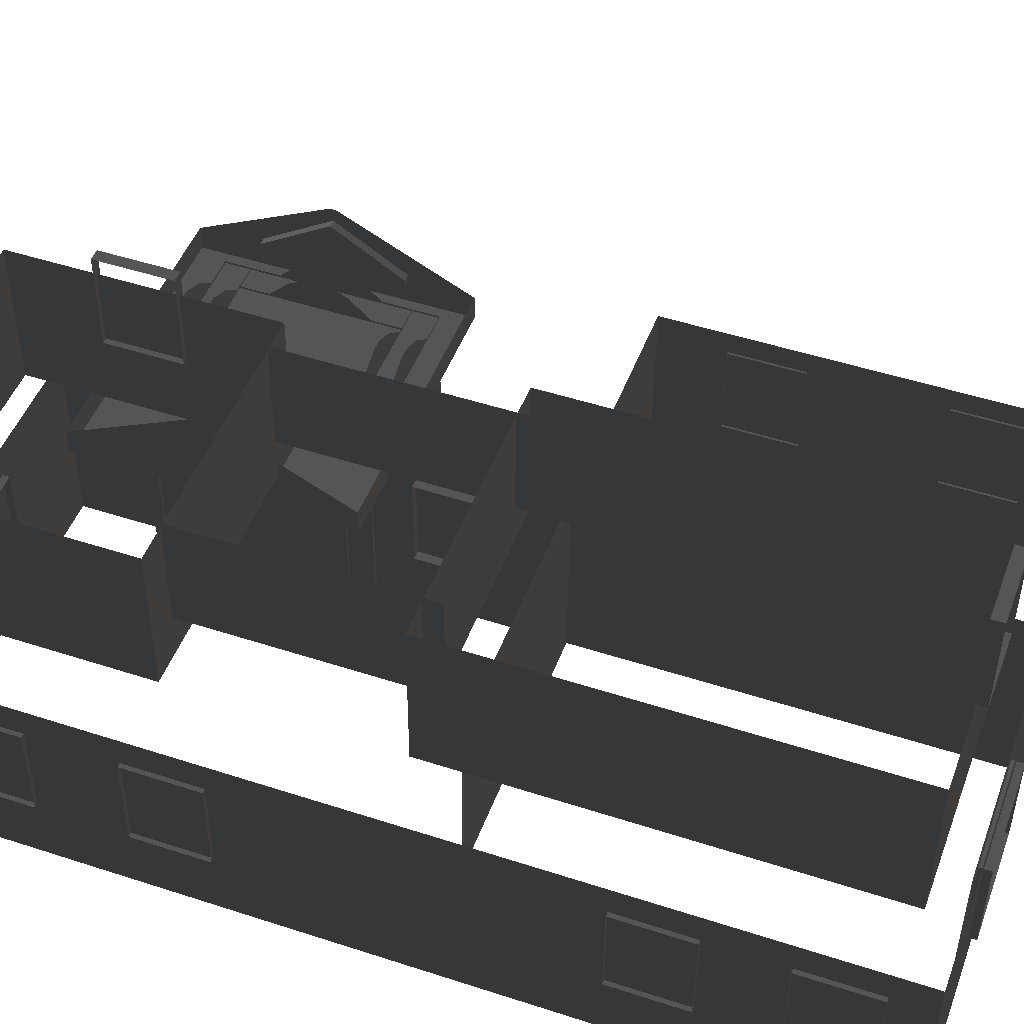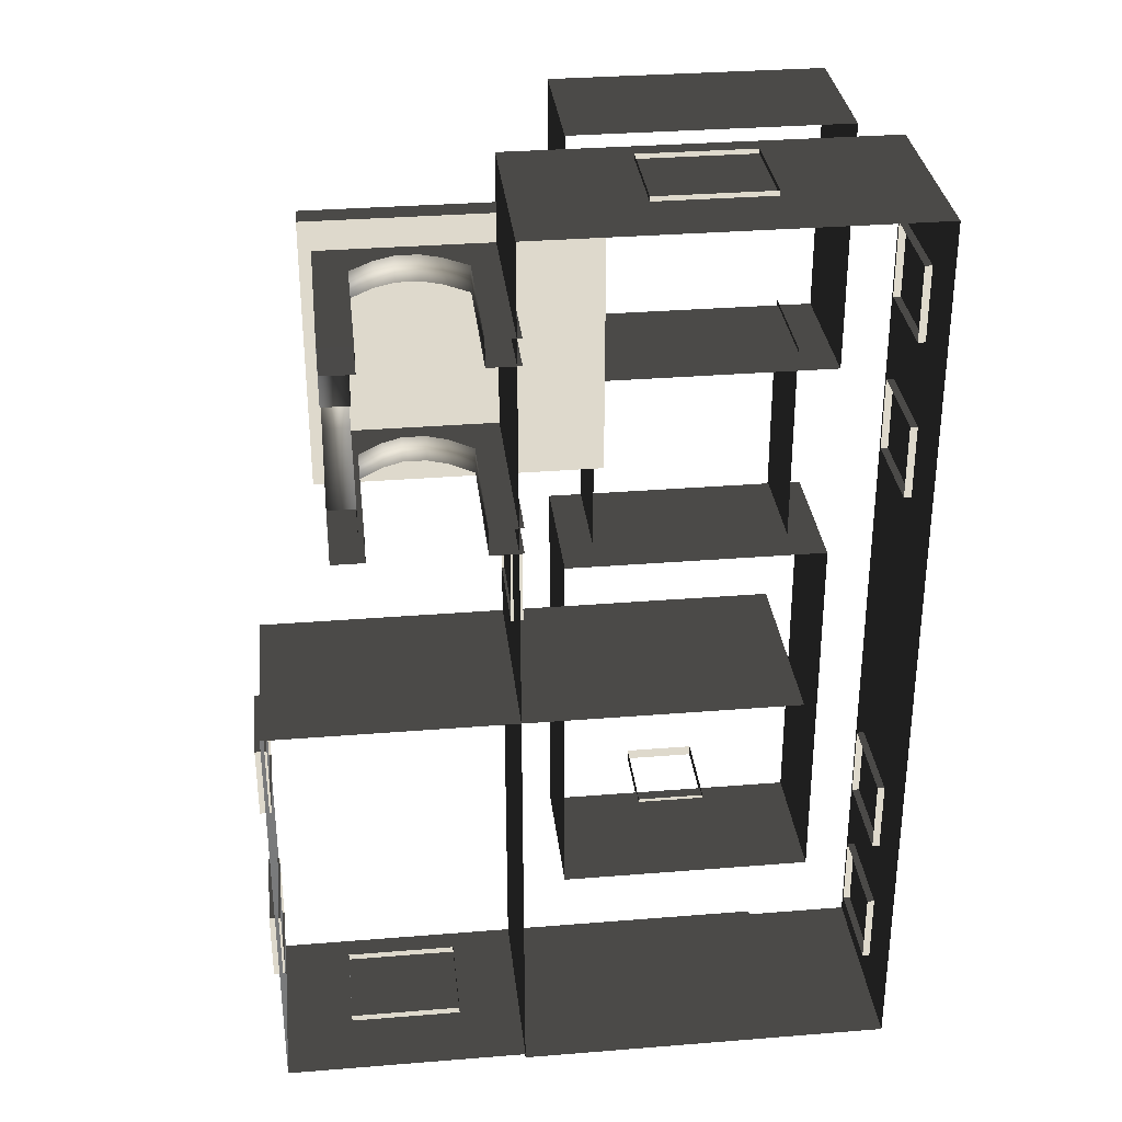
<metadata>
{"format":"obj","ext":"obj","renderer":"f3d","projection":"perspective","resolution":1024,"background":"white","views":[{"elev":47.5,"azim":-70.0,"up":"+Z"},{"elev":32.4,"azim":173.6,"up":"+Y"}]}
</metadata>
<code>
v -4.797 -6.302 3.16
v -3.631 -6.302 3.16
v -4.797 -6.483 3.158
v -3.631 -6.483 3.158
v -3.631 -6.302 3.16
v -3.631 -6.312 4.64
v -3.631 -6.483 3.158
v -3.631 -6.493 4.639
v -4.797 -6.312 4.64
v -4.797 -6.302 3.16
v -4.797 -6.493 4.639
v -4.797 -6.483 3.158
v -3.631 -6.312 4.64
v -4.797 -6.312 4.64
v -3.631 -6.493 4.639
v -4.797 -6.493 4.639
v -2.143 4.768 2.363
v -2.143 5.934 2.371
v -1.962 4.768 2.363
v -1.962 5.934 2.371
v -2.143 5.934 2.371
v -2.143 5.924 3.852
v -1.962 5.934 2.371
v -1.962 5.924 3.852
v -2.143 4.758 3.844
v -2.143 4.768 2.363
v -1.962 4.758 3.844
v -1.962 4.768 2.363
v -2.143 5.924 3.852
v -2.143 4.758 3.844
v -1.962 5.924 3.852
v -1.962 4.758 3.844
v 1.728 -6.626 -0.04471
v 1.145 -6.626 -0.04471
v 1.728 -6.807 -0.0459
v 1.145 -6.807 -0.0459
v 1.145 -6.616 -1.526
v 1.728 -6.616 -1.526
v 1.145 -6.797 -1.527
v 1.728 -6.797 -1.527
v 1.728 -6.616 -1.526
v 1.728 -6.626 -0.04471
v 1.728 -6.797 -1.527
v 1.728 -6.807 -0.0459
v -0.02169 -6.616 -1.526
v 0.5615 -6.616 -1.526
v -0.02169 -6.797 -1.527
v 0.5614 -6.797 -1.527
v 1.145 -6.616 -1.526
v 1.145 -6.797 -1.527
v -0.02169 -6.626 -0.04471
v -0.02169 -6.616 -1.526
v -0.02169 -6.807 -0.0459
v -0.02169 -6.797 -1.527
v 1.145 -6.626 -0.04471
v 0.5615 -6.626 -0.04471
v 1.145 -6.807 -0.0459
v 0.5614 -6.807 -0.0459
v -0.02169 -6.626 -0.04471
v -0.02169 -6.807 -0.0459
v 2.744 -2.434 -1.391
v 2.744 -1.268 -1.383
v 2.925 -2.434 -1.391
v 2.925 -1.268 -1.383
v 2.744 -1.268 -1.383
v 2.744 -1.278 0.09745
v 2.925 -1.268 -1.383
v 2.925 -1.278 0.09745
v 2.744 -2.444 0.08976
v 2.744 -2.434 -1.391
v 2.925 -2.444 0.08976
v 2.925 -2.434 -1.391
v 2.744 -1.278 0.09745
v 2.744 -2.444 0.08976
v 2.925 -1.278 0.09745
v 2.925 -2.444 0.08976
v 2.78 -6.731 0.4178
v 2.78 -6.712 -2.605
v 2.78 -0.2133 0.4608
v 2.78 -0.1934 -2.562
v 2.78 -0.2133 0.4608
v 2.78 -0.1934 -2.562
v -5.161 -0.2133 0.4608
v -5.161 -0.1934 -2.562
v -5.161 -6.731 0.4178
v -5.161 -6.712 -2.605
v 2.78 -6.731 0.4178
v 2.78 -6.712 -2.605
v -2.581 -0.2738 3.548
v -2.581 -0.2624 1.829
v -2.581 3.369 3.572
v -2.581 3.38 1.853
v -5.761 3.369 3.572
v -5.761 3.38 1.853
v -5.761 -0.2737 3.548
v -5.761 -0.2624 1.829
v -6.289 3.307 3.504
v -6.289 3.322 1.214
v -2.053 3.307 3.504
v -2.053 3.322 1.214
v -2.053 3.307 3.504
v -2.053 3.322 1.214
v -2.053 7.256 3.53
v -2.053 7.271 1.24
v -2.053 7.256 3.53
v -2.053 7.271 1.24
v -6.289 7.256 3.53
v -6.289 7.271 1.24
v -6.289 -6.364 3.44
v -6.289 -6.349 1.15
v -2.053 -6.364 3.44
v -2.053 -6.349 1.15
v -2.053 -0.002149 3.482
v -2.053 0.01292 1.192
v -6.289 -0.002171 3.482
v -6.289 0.01293 1.192
v -2.053 -6.364 3.44
v -2.053 -6.349 1.15
v -2.053 -0.002149 3.482
v -2.053 0.01292 1.192
v -6.289 -0.002171 3.482
v -6.289 0.01293 1.192
v -6.289 -6.364 3.44
v -6.289 -6.349 1.15
v -4.629 7.266 0.04684
v -4.046 7.266 0.04684
v -4.629 7.447 0.04803
v -4.046 7.447 0.04803
v -4.046 7.276 -1.434
v -4.629 7.276 -1.434
v -4.046 7.457 -1.433
v -4.629 7.457 -1.433
v -4.629 7.276 -1.434
v -4.629 7.266 0.04684
v -4.629 7.457 -1.433
v -4.629 7.447 0.04803
v -2.88 7.276 -1.434
v -3.463 7.276 -1.434
v -2.88 7.457 -1.433
v -3.463 7.457 -1.433
v -4.046 7.276 -1.434
v -4.046 7.457 -1.433
v -2.88 7.266 0.04684
v -2.88 7.276 -1.434
v -2.88 7.447 0.04803
v -2.88 7.457 -1.433
v -4.046 7.266 0.04684
v -3.463 7.266 0.04684
v -4.046 7.447 0.04803
v -3.463 7.447 0.04803
v -2.88 7.266 0.04684
v -2.88 7.447 0.04803
v -2.88 -6.731 -0.0454
v -3.463 -6.731 -0.0454
v -2.88 -6.912 -0.04659
v -3.463 -6.912 -0.04659
v -3.463 -6.721 -1.526
v -2.88 -6.721 -1.526
v -3.463 -6.902 -1.527
v -2.88 -6.902 -1.527
v -2.88 -6.721 -1.526
v -2.88 -6.731 -0.0454
v -2.88 -6.902 -1.527
v -2.88 -6.912 -0.04659
v -4.629 -6.721 -1.526
v -4.046 -6.721 -1.526
v -4.629 -6.902 -1.527
v -4.046 -6.902 -1.527
v -3.463 -6.721 -1.526
v -3.463 -6.902 -1.527
v -4.629 -6.731 -0.0454
v -4.629 -6.721 -1.526
v -4.629 -6.912 -0.04659
v -4.629 -6.902 -1.527
v -3.463 -6.731 -0.0454
v -4.046 -6.731 -0.0454
v -3.463 -6.912 -0.04659
v -4.046 -6.912 -0.04659
v -4.629 -6.731 -0.0454
v -4.629 -6.912 -0.04659
v -6.69 -5.005 -1.515
v -6.69 -6.171 -1.523
v -6.871 -5.005 -1.515
v -6.871 -6.171 -1.523
v -6.69 -6.171 -1.523
v -6.69 -6.181 -0.04177
v -6.871 -6.171 -1.523
v -6.871 -6.181 -0.04177
v -6.69 -5.014 -0.03409
v -6.69 -5.005 -1.515
v -6.871 -5.014 -0.03409
v -6.871 -5.005 -1.515
v -6.69 -6.181 -0.04177
v -6.69 -5.014 -0.03409
v -6.871 -6.181 -0.04177
v -6.871 -5.014 -0.03409
v -6.69 -2.696 -1.5
v -6.69 -3.862 -1.507
v -6.871 -2.696 -1.5
v -6.871 -3.862 -1.507
v -6.69 -3.862 -1.507
v -6.69 -3.872 -0.02656
v -6.871 -3.862 -1.507
v -6.871 -3.872 -0.02656
v -6.69 -2.706 -0.01887
v -6.69 -2.696 -1.5
v -6.871 -2.706 -0.01887
v -6.871 -2.696 -1.5
v -6.69 -3.872 -0.02656
v -6.69 -2.706 -0.01887
v -6.871 -3.872 -0.02656
v -6.871 -2.706 -0.01887
v -6.69 3.751 -1.457
v -6.69 2.584 -1.465
v -6.871 3.751 -1.457
v -6.871 2.584 -1.465
v -6.69 2.584 -1.465
v -6.69 2.575 0.01592
v -6.871 2.584 -1.465
v -6.871 2.575 0.01592
v -6.69 3.741 0.02361
v -6.69 3.751 -1.457
v -6.871 3.741 0.02361
v -6.871 3.751 -1.457
v -6.69 2.575 0.01592
v -6.69 3.741 0.02361
v -6.871 2.575 0.01592
v -6.871 3.741 0.02361
v -6.69 6.255 -1.441
v -6.69 5.089 -1.448
v -6.871 6.255 -1.441
v -6.871 5.089 -1.448
v -6.69 5.089 -1.448
v -6.69 5.079 0.03243
v -6.871 5.089 -1.448
v -6.871 5.079 0.03243
v -6.69 6.246 0.04011
v -6.69 6.255 -1.441
v -6.871 6.246 0.04011
v -6.871 6.255 -1.441
v -6.69 5.079 0.03243
v -6.69 6.246 0.04011
v -6.871 5.079 0.03243
v -6.871 6.246 0.04011
v -1.138 0.8729 -1.476
v -1.138 2.039 -1.468
v -0.9569 0.8729 -1.476
v -0.9569 2.039 -1.468
v -1.138 2.039 -1.468
v -1.138 2.029 0.01233
v -0.9569 2.039 -1.468
v -0.9569 2.029 0.01233
v -1.138 0.8632 0.004646
v -1.138 0.8729 -1.476
v -0.9569 0.8632 0.004646
v -0.9569 0.8729 -1.476
v -1.138 2.029 0.01233
v -1.138 0.8632 0.004646
v -0.9569 2.029 0.01233
v -0.9569 0.8632 0.004646
v 2.744 -5.692 -1.413
v 2.744 -4.526 -1.405
v 2.925 -5.692 -1.413
v 2.925 -4.526 -1.405
v 2.744 -4.526 -1.405
v 2.744 -4.535 0.07598
v 2.925 -4.526 -1.405
v 2.925 -4.535 0.07598
v 2.744 -5.702 0.0683
v 2.744 -5.692 -1.413
v 2.925 -5.702 0.0683
v 2.925 -5.692 -1.413
v 2.744 -4.535 0.07598
v 2.744 -5.702 0.0683
v 2.925 -4.535 0.07598
v 2.925 -5.702 0.0683
v -6.289 7.256 3.53
v -6.289 7.271 1.24
v -6.289 3.307 3.504
v -6.289 3.322 1.214
v 1.809 3.216 1.006
v 1.684 3.216 1.006
v 1.809 4.314 1.696
v 1.684 4.314 1.696
v 1.809 5.443 0.9137
v 1.684 5.443 0.9137
v 1.809 3.217 0.8991
v 1.684 3.217 0.8991
v 1.809 3.217 0.8991
v 1.684 3.217 0.8991
v 1.809 3.216 1.006
v 1.684 3.216 1.006
v 1.809 4.335 1.696
v 1.684 4.335 1.696
v 1.809 5.442 1.021
v 1.684 5.442 1.021
v 1.809 5.442 1.021
v 1.684 5.442 1.021
v 1.809 5.443 0.9137
v 1.684 5.443 0.9137
v 1.684 5.443 0.9137
v 1.684 5.442 1.021
v 1.684 4.335 1.696
v 1.684 4.314 1.696
v 1.684 3.216 1.006
v 1.684 3.217 0.8991
v 1.809 4.335 1.696
v 1.809 4.375 1.909
v 1.809 4.314 1.696
v 1.809 4.271 1.908
v 1.809 3.216 1.006
v 1.809 2.212 0.891
v 1.809 6.448 0.9189
v 1.809 4.375 1.909
v 1.809 4.335 1.696
v 1.809 5.442 1.021
v 1.809 3.217 0.8991
v 1.809 2.214 0.5086
v 1.809 6.45 0.5366
v 1.809 5.443 0.9137
v 1.809 4.314 1.696
v 1.684 4.314 1.696
v 1.809 4.335 1.696
v 1.684 4.335 1.696
v 1.211 5.152 -2.527
v 1.623 5.152 -2.527
v 1.623 5.137 -0.2114
v 1.211 5.137 -0.2114
v 1.623 4.803 0.09672
v 1.211 4.803 0.09672
v 1.623 4.525 0.2344
v 1.211 4.525 0.2344
v 1.623 4.193 0.2322
v 1.211 4.193 0.2322
v 1.623 3.904 0.09098
v 1.211 3.904 0.09098
v 1.623 3.558 -0.2219
v 1.211 3.558 -0.2219
v 1.211 3.574 -2.538
v 1.623 3.574 -2.538
v 1.211 3.097 -2.541
v 1.211 3.082 -0.225
v 1.211 3.574 -2.538
v 1.211 3.558 -0.2219
v 1.211 3.077 0.5469
v 1.211 3.553 0.55
v 1.211 3.899 0.8629
v 1.211 3.904 0.09098
v 1.211 4.267 1.052
v 1.211 4.193 0.2322
v 1.211 4.44 1.053
v 1.211 4.525 0.2344
v 1.211 4.798 0.8686
v 1.211 4.803 0.09672
v 1.211 5.137 -0.2114
v 1.211 5.132 0.5605
v 1.211 5.152 -2.527
v 1.211 5.617 -2.524
v 1.211 5.601 -0.2084
v 1.211 5.596 0.5635
v 1.127 6.02 -2.521
v 1.127 5.608 -2.524
v 1.127 5.593 -0.2061
v 1.127 6.004 -0.2034
v 0.7699 6.002 0.107
v 0.7698 5.591 0.1043
v 0.471 5.59 0.2438
v 0.471 6.001 0.2465
v 0.1138 5.59 0.2438
v 0.1138 6.001 0.2465
v -0.1992 5.591 0.1045
v -0.1992 6.002 0.1072
v -0.5733 5.593 -0.2061
v -0.5733 6.004 -0.2034
v -0.5733 6.02 -2.521
v -0.5733 5.608 -2.524
v 1.127 3.113 -2.541
v 1.127 2.701 -2.543
v 1.127 2.686 -0.2276
v 1.127 3.097 -0.2249
v 0.7698 2.684 0.08275
v 0.7699 3.095 0.08546
v 0.471 2.683 0.2222
v 0.471 3.095 0.2249
v 0.1138 2.683 0.2222
v 0.1138 3.095 0.2249
v -0.1992 2.684 0.08294
v -0.1992 3.095 0.08565
v -0.5733 2.686 -0.2276
v -0.5733 3.097 -0.2249
v -0.5733 3.113 -2.541
v -0.5733 2.701 -2.543
v -1.07 6.02 -2.521
v -1.07 6.004 -0.2034
v -0.5733 6.02 -2.521
v -0.5733 6.004 -0.2034
v -1.07 5.999 0.5693
v -0.5733 5.999 0.5693
v -0.1992 5.997 0.8799
v -0.1992 6.002 0.1072
v 0.1992 5.996 1.066
v 0.1138 6.001 0.2465
v 0.3857 5.996 1.066
v 0.471 6.001 0.2465
v 0.7699 5.997 0.8797
v 0.7699 6.002 0.107
v 1.127 6.004 -0.2034
v 1.127 5.999 0.5693
v 1.127 6.02 -2.521
v 1.623 6.02 -2.521
v 1.623 6.004 -0.2034
v 1.623 5.999 0.5693
v -1.07 5.593 -0.2061
v -1.07 5.608 -2.524
v -0.5733 5.608 -2.524
v -0.5733 5.593 -0.2061
v -1.07 5.588 0.5666
v -0.5733 5.588 0.5666
v -0.1992 5.591 0.1045
v -0.1992 5.585 0.8772
v 0.1138 5.59 0.2438
v 0.1992 5.584 1.063
v 0.471 5.59 0.2438
v 0.3857 5.584 1.063
v 0.7698 5.591 0.1043
v 0.7699 5.585 0.877
v 1.127 5.593 -0.2061
v 1.127 5.588 0.5666
v 1.127 5.608 -2.524
v 1.623 5.617 -2.524
v 1.623 5.601 -0.2084
v 1.623 5.596 0.5635
v 1.623 5.137 -0.2114
v 1.623 5.152 -2.527
v 1.623 5.617 -2.524
v 1.623 6.02 -2.521
v 1.623 6.004 -0.2034
v 1.623 5.601 -0.2084
v 1.623 5.999 0.5693
v 1.623 5.596 0.5635
v 1.623 5.132 0.5605
v 1.623 4.803 0.09672
v 1.623 4.798 0.8686
v 1.623 4.44 1.053
v 1.623 4.525 0.2344
v 1.623 4.267 1.052
v 1.623 4.193 0.2322
v 1.623 3.899 0.8629
v 1.623 3.904 0.09098
v 1.623 3.553 0.55
v 1.623 3.558 -0.2219
v 1.623 3.097 -0.2249
v 1.623 3.574 -2.538
v 1.623 3.113 -2.541
v 1.623 3.092 0.547
v 1.623 2.701 -2.543
v 1.623 2.686 -0.2276
v 1.623 2.681 0.5443
v -1.07 3.113 -2.541
v -1.07 3.097 -0.2249
v -0.5733 3.113 -2.541
v -0.5733 3.097 -0.2249
v -1.07 3.092 0.547
v -0.5733 3.092 0.547
v -0.1992 3.09 0.8576
v -0.1992 3.095 0.08565
v 0.1992 3.089 1.044
v 0.1138 3.095 0.2249
v 0.3857 3.089 1.044
v 0.471 3.095 0.2249
v 0.7699 3.09 0.8574
v 0.7699 3.095 0.08546
v 1.127 3.097 -0.2249
v 1.127 3.092 0.547
v 1.127 3.113 -2.541
v 1.623 3.113 -2.541
v 1.623 3.097 -0.2249
v 1.623 3.092 0.547
v -1.07 2.686 -0.2276
v -1.07 2.701 -2.543
v -0.5733 2.701 -2.543
v -0.5733 2.686 -0.2276
v -1.07 2.681 0.5443
v -0.5733 2.681 0.5443
v -0.1992 2.684 0.08294
v -0.1992 2.679 0.8548
v 0.1138 2.683 0.2222
v 0.1992 2.677 1.041
v 0.471 2.683 0.2222
v 0.3857 2.677 1.041
v 0.7698 2.684 0.08275
v 0.7699 2.679 0.8547
v 1.127 2.681 0.5443
v 1.127 2.686 -0.2276
v 1.127 2.701 -2.543
v 1.623 2.701 -2.543
v 1.623 2.686 -0.2276
v 1.623 2.681 0.5443
v -2.567 2.214 0.5086
v -2.567 6.45 0.5366
v 1.809 2.214 0.5086
v 1.809 6.45 0.5366
v -2.567 2.212 0.891
v -2.567 4.271 1.908
v -2.567 6.448 0.9189
v -2.567 4.375 1.909
v 1.809 2.214 0.5086
v 1.809 2.212 0.891
v -2.567 2.214 0.5086
v -2.567 2.212 0.891
v -2.567 6.45 0.5366
v -2.567 6.448 0.9189
v 1.809 6.45 0.5366
v 1.809 6.448 0.9189
v -2.567 2.214 0.5086
v -2.567 2.212 0.891
v -2.567 6.45 0.5366
v -2.567 6.448 0.9189
v -6.802 -6.803 0.4174
v -6.802 -6.783 -2.606
v -0.9954 -6.803 0.4174
v -0.9954 -6.783 -2.606
v -0.9954 -6.803 0.4174
v -0.9954 -6.783 -2.606
v -0.9954 7.371 0.5108
v -0.9954 7.39 -2.512
v -0.9954 7.371 0.5108
v -0.9954 7.39 -2.512
v -6.802 7.371 0.5108
v -6.802 7.39 -2.512
v -6.802 7.371 0.5108
v -6.802 7.39 -2.512
v -6.802 -6.803 0.4174
v -6.802 -6.783 -2.606
g Building_small_t1.057_37459_151
f 1 3 2
f 2 3 4
f 5 7 6
f 6 7 8
f 9 11 10
f 10 11 12
f 13 15 14
f 14 15 16
f 17 19 18
f 18 19 20
f 21 23 22
f 22 23 24
f 25 27 26
f 26 27 28
f 29 31 30
f 30 31 32
f 33 35 34
f 34 35 36
f 37 39 38
f 38 39 40
f 41 43 42
f 42 43 44
f 45 47 46
f 46 47 48
f 46 48 49
f 49 48 50
f 51 53 52
f 52 53 54
f 55 57 56
f 56 57 58
f 56 58 59
f 59 58 60
f 61 63 62
f 62 63 64
f 65 67 66
f 66 67 68
f 69 71 70
f 70 71 72
f 73 75 74
f 74 75 76
f 77 79 78
f 78 79 80
f 81 83 82
f 82 83 84
f 85 87 86
f 86 87 88
f 89 91 90
f 90 91 92
f 93 95 94
f 94 95 96
f 97 99 98
f 98 99 100
f 101 103 102
f 102 103 104
f 105 107 106
f 106 107 108
f 109 111 110
f 110 111 112
f 113 115 114
f 114 115 116
f 117 119 118
f 118 119 120
f 121 123 122
f 122 123 124
f 125 127 126
f 126 127 128
f 129 131 130
f 130 131 132
f 133 135 134
f 134 135 136
f 137 139 138
f 138 139 140
f 138 140 141
f 141 140 142
f 143 145 144
f 144 145 146
f 147 149 148
f 148 149 150
f 148 150 151
f 151 150 152
f 153 155 154
f 154 155 156
f 157 159 158
f 158 159 160
f 161 163 162
f 162 163 164
f 165 167 166
f 166 167 168
f 166 168 169
f 169 168 170
f 171 173 172
f 172 173 174
f 175 177 176
f 176 177 178
f 176 178 179
f 179 178 180
f 181 183 182
f 182 183 184
f 185 187 186
f 186 187 188
f 189 191 190
f 190 191 192
f 193 195 194
f 194 195 196
f 197 199 198
f 198 199 200
f 201 203 202
f 202 203 204
f 205 207 206
f 206 207 208
f 209 211 210
f 210 211 212
f 213 215 214
f 214 215 216
f 217 219 218
f 218 219 220
f 221 223 222
f 222 223 224
f 225 227 226
f 226 227 228
f 229 231 230
f 230 231 232
f 233 235 234
f 234 235 236
f 237 239 238
f 238 239 240
f 241 243 242
f 242 243 244
f 245 247 246
f 246 247 248
f 249 251 250
f 250 251 252
f 253 255 254
f 254 255 256
f 257 259 258
f 258 259 260
f 261 263 262
f 262 263 264
f 265 267 266
f 266 267 268
f 269 271 270
f 270 271 272
f 273 275 274
f 274 275 276
f 277 279 278
f 278 279 280
f 281 283 282
f 282 283 284
f 285 287 286
f 286 287 288
f 289 291 290
f 290 291 292
f 293 295 294
f 294 295 296
f 297 299 298
f 298 299 300
f 301 303 302
f 301 304 303
f 301 305 304
f 305 301 306
f 307 309 308
f 308 309 310
f 309 311 310
f 310 311 312
f 313 315 314
f 316 315 313
f 311 317 312
f 312 317 318
f 319 316 313
f 320 316 319
f 317 320 318
f 318 320 319
f 321 323 322
f 322 323 324
f 325 327 326
f 328 327 325
f 328 329 327
f 330 329 328
f 330 331 329
f 332 331 330
f 332 333 331
f 334 333 332
f 334 335 333
f 336 335 334
f 336 337 335
f 338 337 336
f 339 340 338
f 338 340 337
f 341 343 342
f 342 343 344
f 342 344 345
f 345 344 346
f 346 344 347
f 347 344 348
f 347 348 349
f 349 348 350
f 349 350 351
f 351 350 352
f 351 352 353
f 353 352 354
f 354 355 353
f 353 355 356
f 357 358 355
f 355 358 359
f 355 359 356
f 356 359 360
f 361 363 362
f 364 363 361
f 365 363 364
f 366 363 365
f 365 367 366
f 368 367 365
f 368 369 367
f 370 369 368
f 370 371 369
f 372 371 370
f 372 373 371
f 374 373 372
f 375 376 374
f 374 376 373
f 377 379 378
f 380 379 377
f 380 381 379
f 382 381 380
f 382 383 381
f 384 383 382
f 384 385 383
f 386 385 384
f 386 387 385
f 388 387 386
f 388 389 387
f 390 389 388
f 391 392 390
f 390 392 389
f 393 395 394
f 394 395 396
f 394 396 397
f 397 396 398
f 398 396 399
f 399 396 400
f 399 400 401
f 401 400 402
f 401 402 403
f 403 402 404
f 403 404 405
f 405 404 406
f 406 407 405
f 405 407 408
f 409 410 407
f 407 410 411
f 407 411 408
f 408 411 412
f 413 415 414
f 416 415 413
f 417 416 413
f 418 416 417
f 416 418 419
f 419 418 420
f 419 420 421
f 421 420 422
f 421 422 423
f 423 422 424
f 423 424 425
f 425 424 426
f 426 427 425
f 428 427 426
f 427 430 429
f 431 430 427
f 432 431 428
f 428 431 427
f 433 435 434
f 436 435 437
f 438 435 433
f 437 435 438
f 437 438 439
f 439 438 440
f 440 438 441
f 441 438 433
f 433 442 441
f 441 442 443
f 442 444 443
f 445 444 442
f 445 446 444
f 447 446 445
f 447 448 446
f 449 448 447
f 449 450 448
f 451 450 449
f 451 453 452
f 452 453 454
f 450 451 455
f 455 451 452
f 454 456 452
f 452 456 457
f 452 457 455
f 455 457 458
f 459 461 460
f 460 461 462
f 460 462 463
f 463 462 464
f 464 462 465
f 465 462 466
f 465 466 467
f 467 466 468
f 467 468 469
f 469 468 470
f 469 470 471
f 471 470 472
f 472 473 471
f 471 473 474
f 475 476 473
f 473 476 477
f 473 477 474
f 474 477 478
f 479 481 480
f 482 481 479
f 483 482 479
f 484 482 483
f 482 484 485
f 485 484 486
f 485 486 487
f 487 486 488
f 487 488 489
f 489 488 490
f 489 490 491
f 491 490 492
f 493 491 492
f 494 491 493
f 494 496 495
f 497 496 494
f 498 497 493
f 493 497 494
f 499 501 500
f 500 501 502
f 503 505 504
f 504 505 506
f 507 509 508
f 508 509 510
f 511 513 512
f 512 513 514
f 515 517 516
f 516 517 518
f 519 521 520
f 520 521 522
f 523 525 524
f 524 525 526
f 527 529 528
f 528 529 530
f 531 533 532
f 532 533 534

</code>
